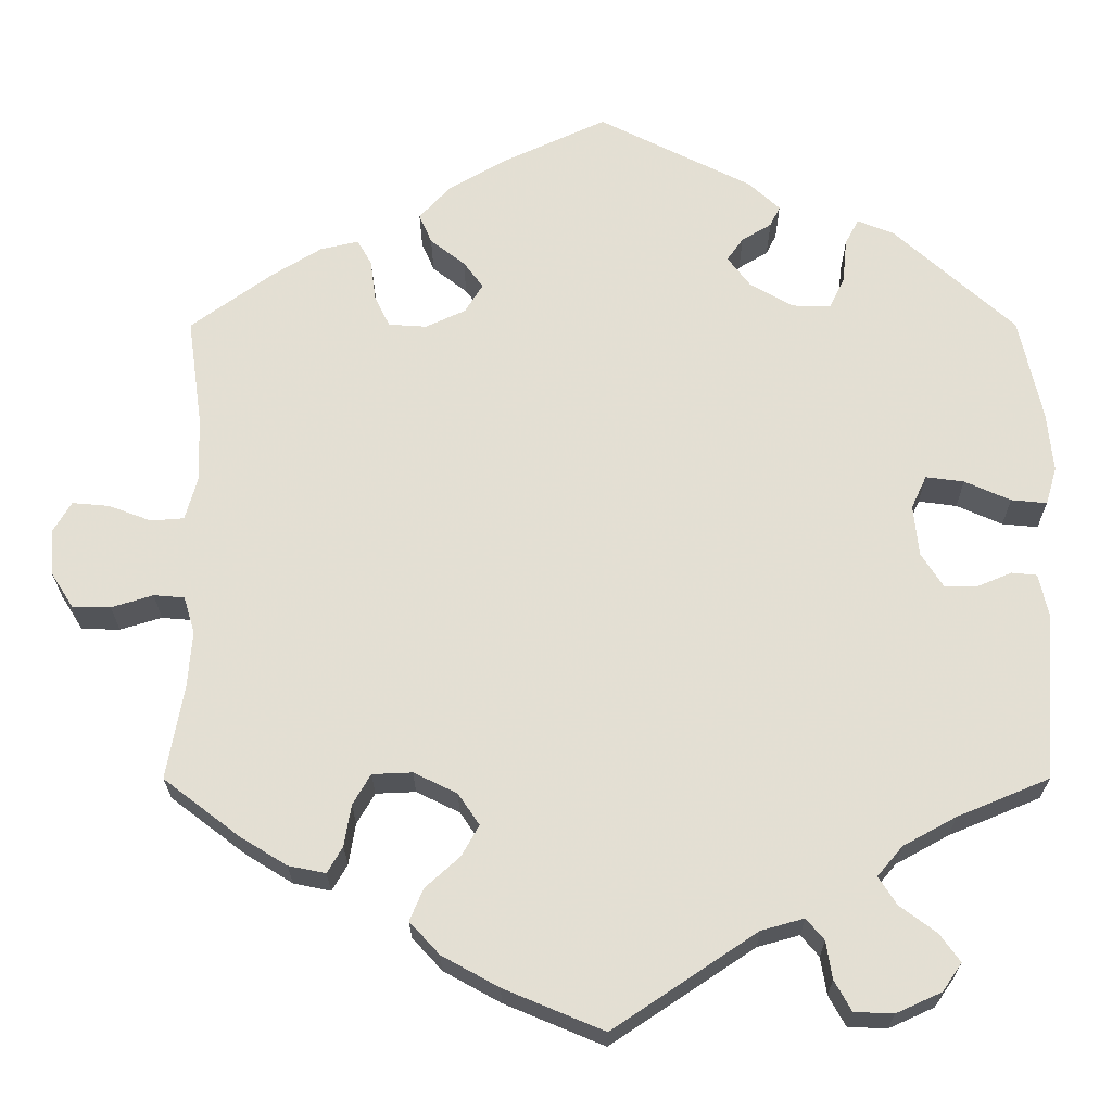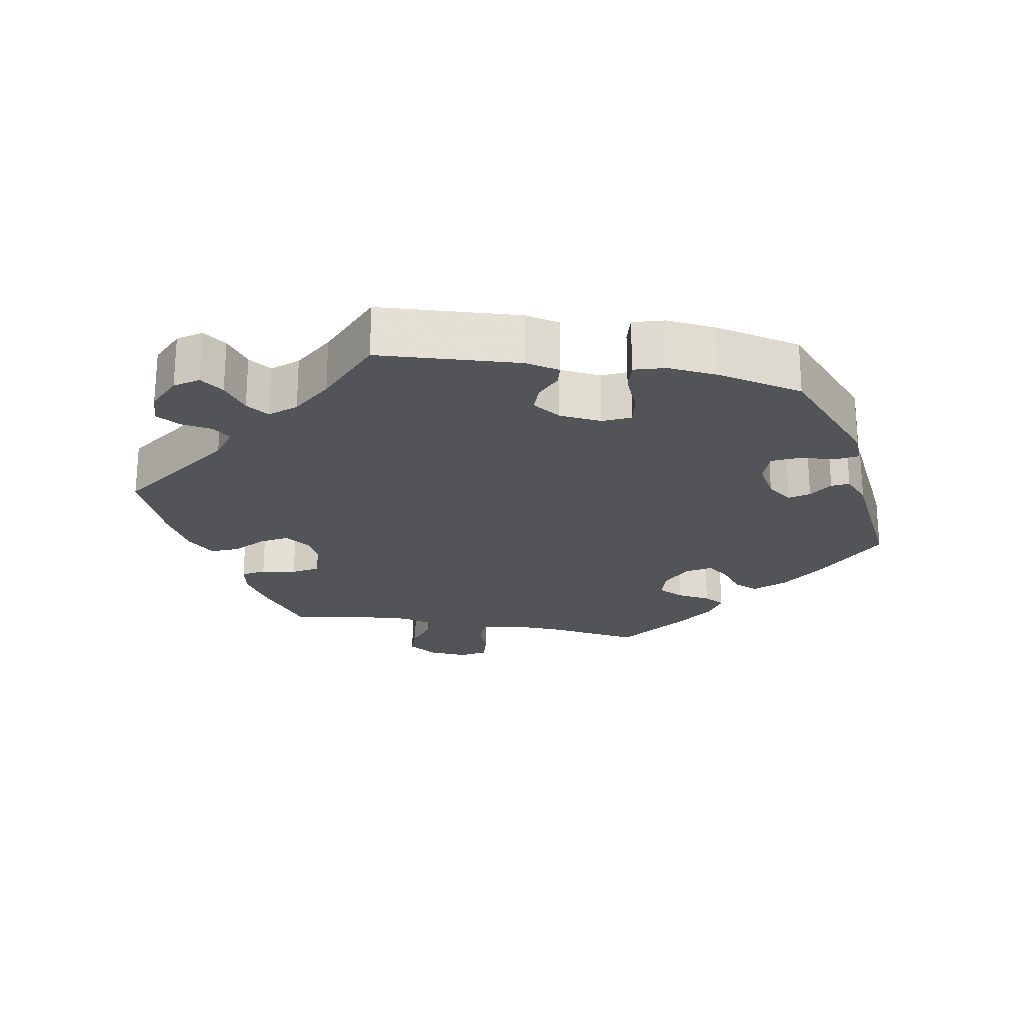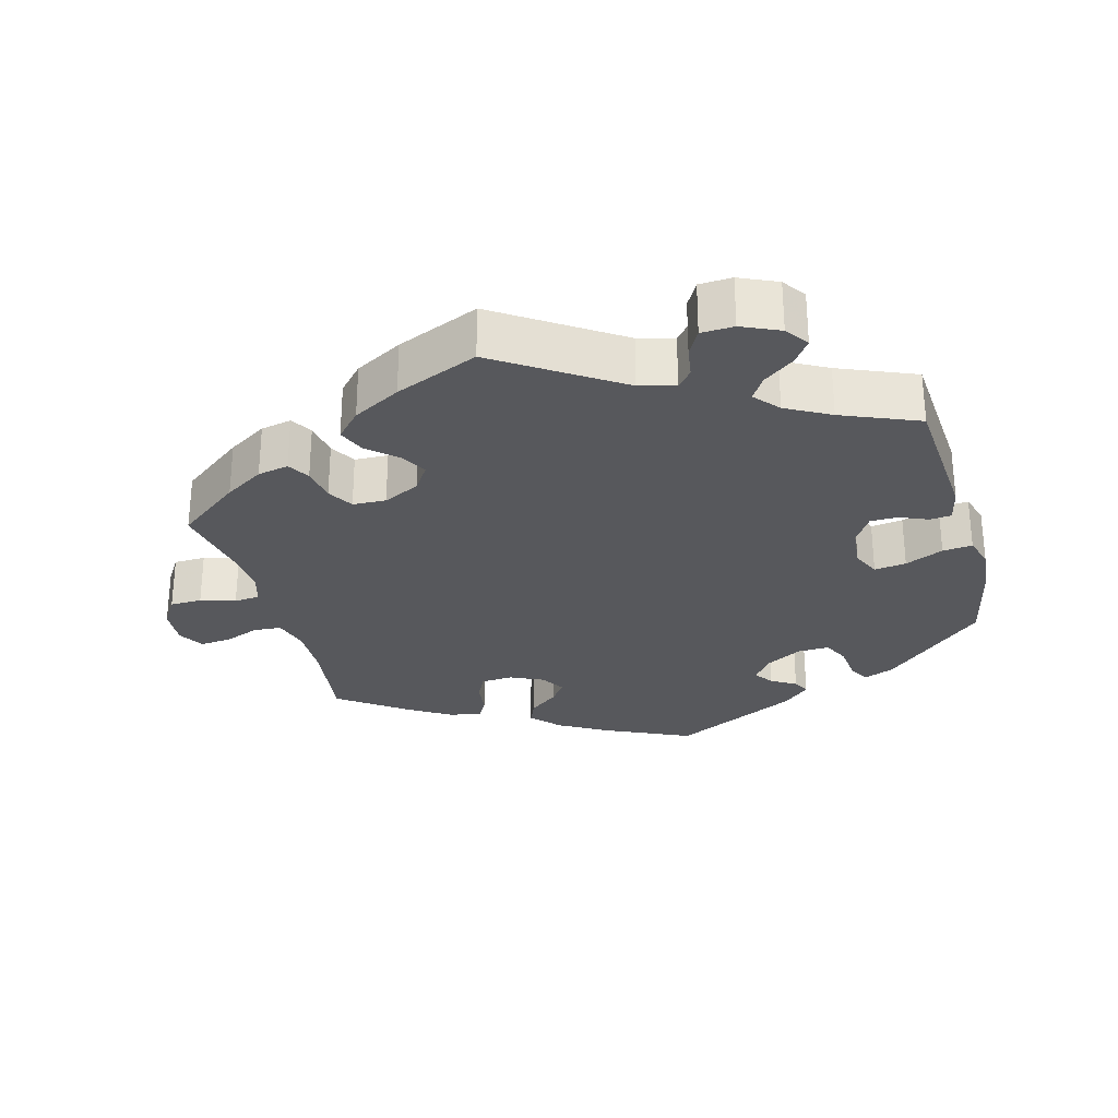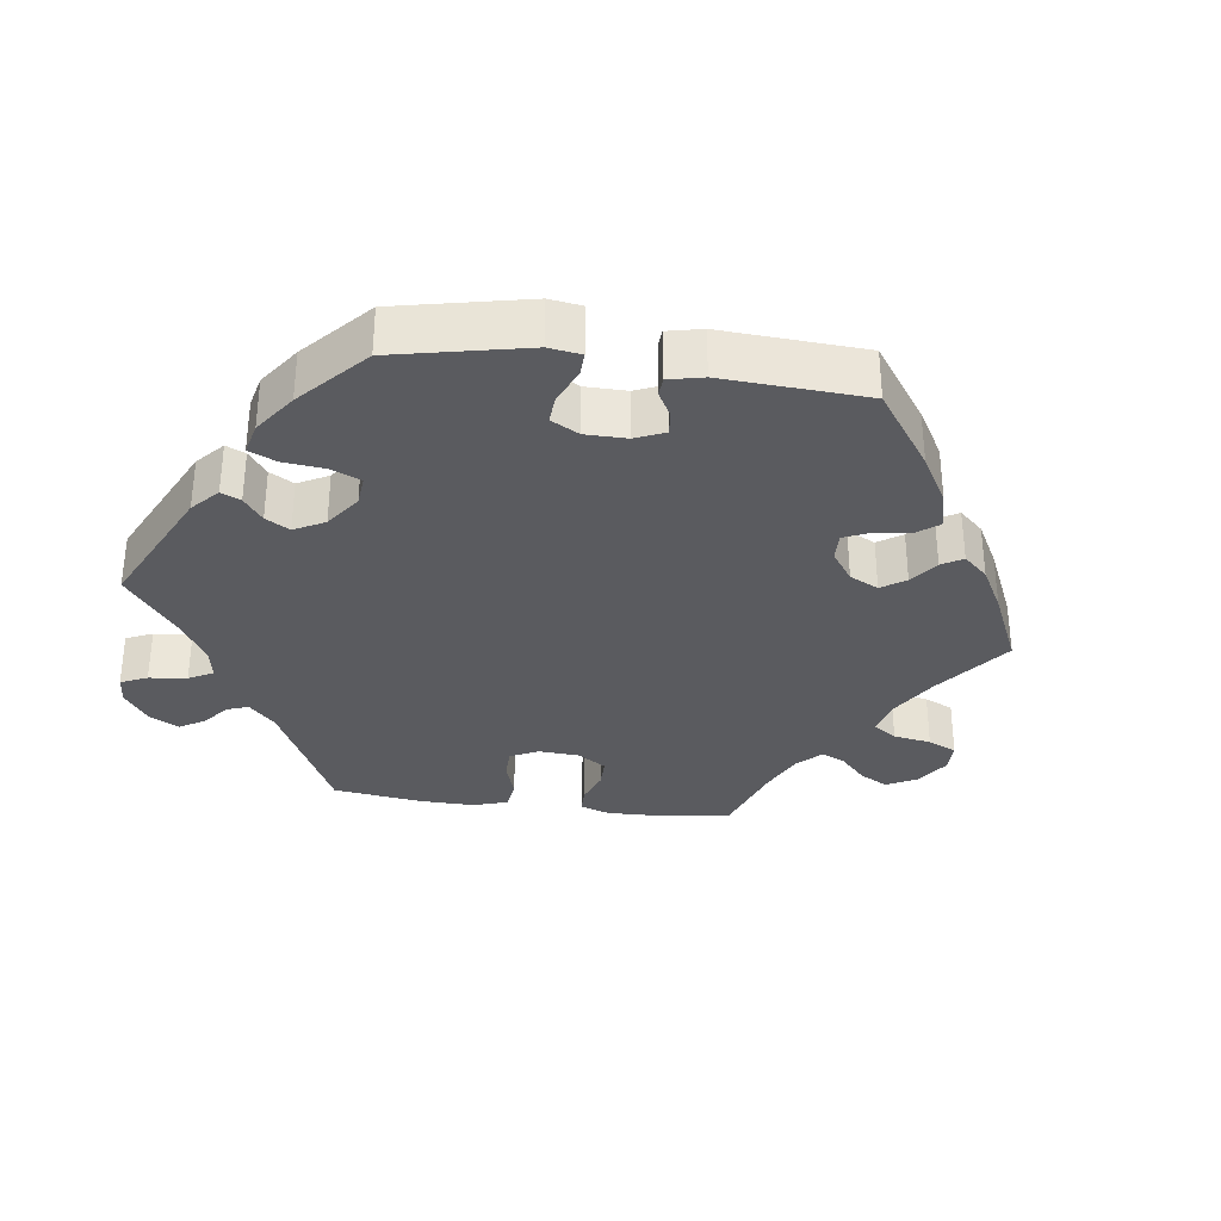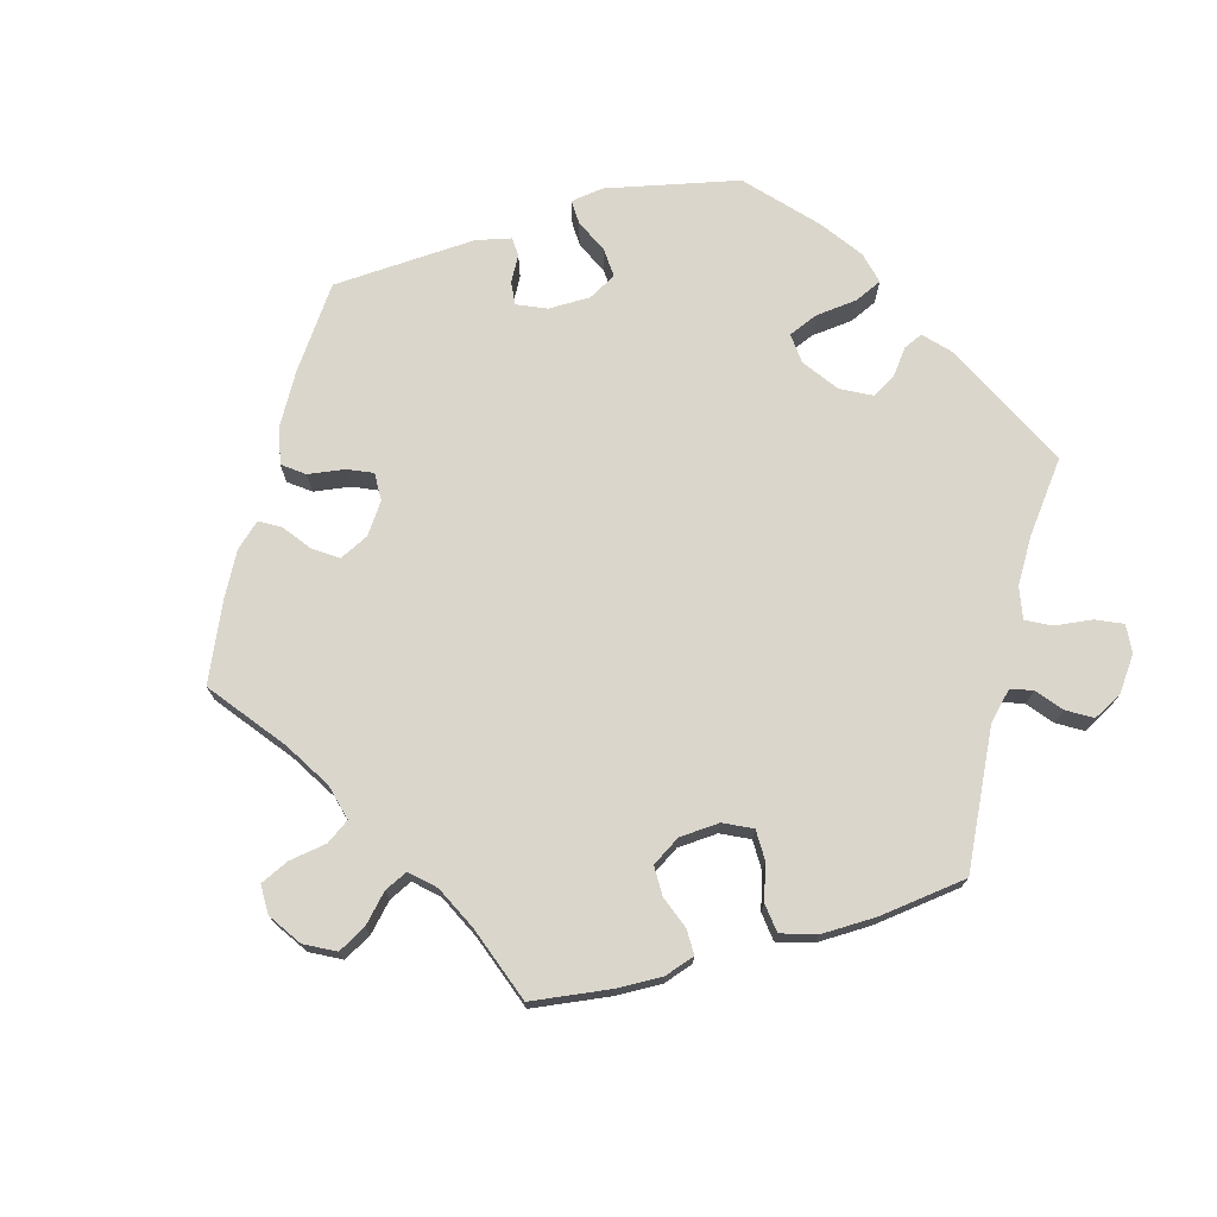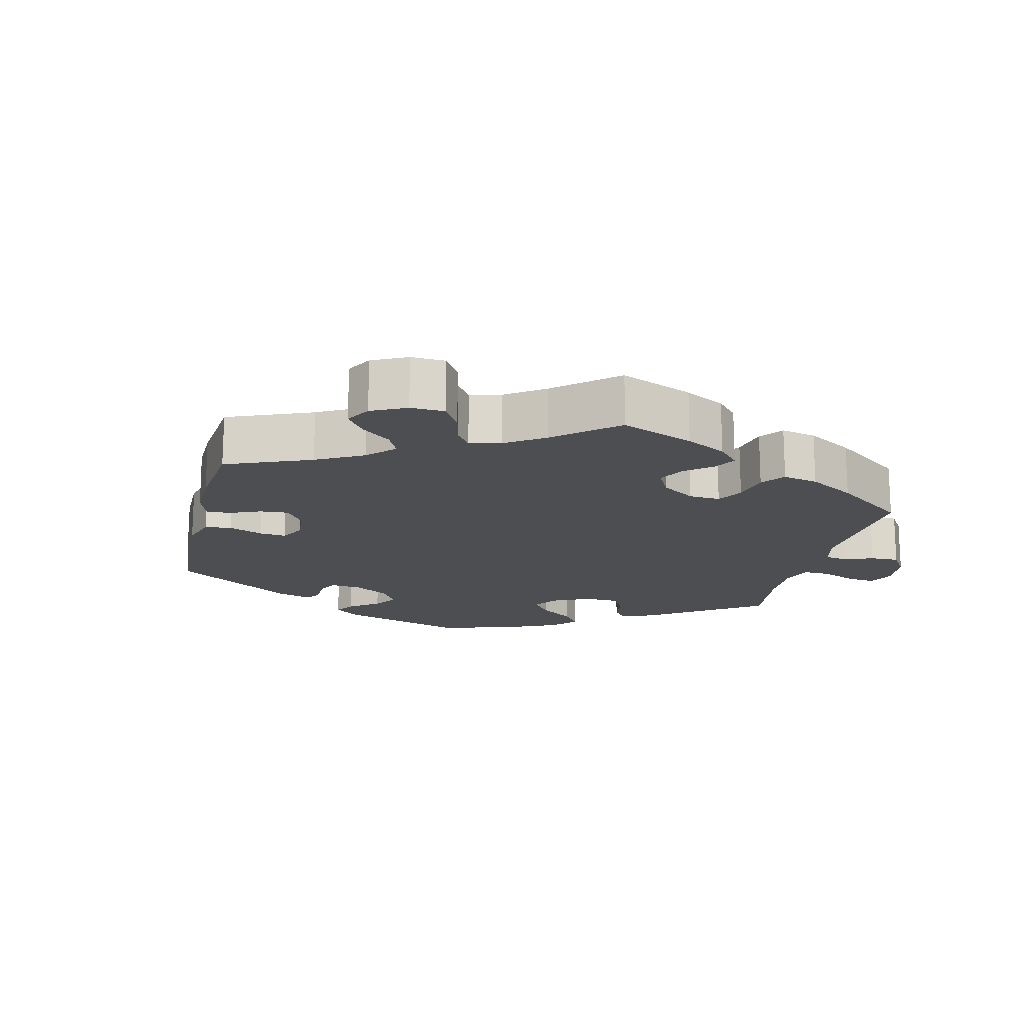
<metadata>
{"format":"obj","ext":"obj","renderer":"f3d","projection":"perspective","resolution":1024,"background":"white","views":[{"elev":-23.2,"azim":-179.8,"up":"+Z"},{"elev":-22.9,"azim":-100.5,"up":"+Y"},{"elev":-28.5,"azim":-164.6,"up":"+Y"},{"elev":-33.1,"azim":-37.8,"up":"+Y"},{"elev":73.6,"azim":134.3,"up":"+Y"},{"elev":-17.0,"azim":106.6,"up":"+Y"}]}
</metadata>
<code>
v -0.358 0.07 0.417
v -0.315 0.07 0.434
v -0.299 0.07 0.404
v -0.294 0.07 0.352
v -0.276 0.07 0.315
v -0.231 0.07 0.316
v -0.18 0.07 0.345
v -0.153 0.07 0.381
v -0.172 0.07 0.408
v -0.207 0.07 0.429
v -0.219 0.07 0.453
v -0.182 0.07 0.487
v -0.001 0.07 0.578
v 0.12 0.07 0.522
v 0.189 0.07 0.482
v 0.226 0.07 0.442
v 0.211 0.07 0.407
v 0.17 0.07 0.375
v 0.147 0.07 0.344
v 0.168 0.07 0.31
v 0.215 0.07 0.288
v 0.26 0.07 0.291
v 0.278 0.07 0.328
v 0.284 0.07 0.376
v 0.301 0.07 0.406
v 0.346 0.07 0.396
v 0.406 0.07 0.359
v 0.501 0.07 0.29
v 0.483 0.07 0.16
v 0.481 0.07 0.084
v 0.495 0.07 0.034
v 0.534 0.07 0.031
v 0.584 0.07 0.05
v 0.628 0.07 0.054
v 0.649 0.07 0.018
v 0.645 0.07 -0.037
v 0.619 0.07 -0.078
v 0.574 0.07 -0.079
v 0.525 0.07 -0.064
v 0.489 0.07 -0.067
v 0.476 0.07 -0.11
v 0.481 0.07 -0.177
v 0.501 0.07 -0.288
v 0.412 0.07 -0.356
v 0.357 0.07 -0.39
v 0.313 0.07 -0.399
v 0.295 0.07 -0.368
v 0.287 0.07 -0.319
v 0.266 0.07 -0.283
v 0.219 0.07 -0.281
v 0.168 0.07 -0.306
v 0.143 0.07 -0.343
v 0.164 0.07 -0.38
v 0.204 0.07 -0.416
v 0.22 0.07 -0.454
v 0.185 0.07 -0.492
v 0.118 0.07 -0.529
v 0.001 0.07 -0.578
v -0.168 0.07 -0.465
v -0.218 0.07 -0.451
v -0.239 0.07 -0.476
v -0.246 0.07 -0.52
v -0.266 0.07 -0.556
v -0.312 0.07 -0.558
v -0.365 0.07 -0.534
v -0.388 0.07 -0.501
v -0.364 0.07 -0.468
v -0.321 0.07 -0.436
v -0.3 0.07 -0.403
v -0.33 0.07 -0.368
v -0.392 0.07 -0.334
v -0.5 0.07 -0.289
v -0.514 0.07 -0.089
v -0.503 0.07 -0.04
v -0.473 0.07 -0.037
v -0.433 0.07 -0.054
v -0.394 0.07 -0.054
v -0.368 0.07 -0.013
v -0.362 0.07 0.047
v -0.38 0.07 0.086
v -0.425 0.07 0.08
v -0.479 0.07 0.056
v -0.521 0.07 0.052
v -0.534 0.07 0.096
v -0.527 0.07 0.167
v -0.5 0.07 0.289
v -0.358 0 0.417
v -0.315 0 0.434
v -0.299 0 0.404
v -0.294 0 0.352
v -0.276 0 0.315
v -0.231 0 0.316
v -0.18 0 0.345
v -0.153 0 0.381
v -0.172 0 0.408
v -0.207 0 0.429
v -0.219 0 0.453
v -0.182 0 0.487
v -0.001 0 0.578
v 0.12 0 0.522
v 0.189 0 0.482
v 0.226 0 0.442
v 0.211 0 0.407
v 0.17 0 0.375
v 0.147 0 0.344
v 0.168 0 0.31
v 0.215 0 0.288
v 0.26 0 0.291
v 0.278 0 0.328
v 0.284 0 0.376
v 0.301 0 0.406
v 0.346 0 0.396
v 0.406 0 0.359
v 0.501 0 0.29
v 0.483 0 0.16
v 0.481 0 0.084
v 0.495 0 0.034
v 0.534 0 0.031
v 0.584 0 0.05
v 0.628 0 0.054
v 0.649 0 0.018
v 0.645 0 -0.037
v 0.619 0 -0.078
v 0.574 0 -0.079
v 0.525 0 -0.064
v 0.489 0 -0.067
v 0.476 0 -0.11
v 0.481 0 -0.177
v 0.501 0 -0.288
v 0.412 0 -0.356
v 0.357 0 -0.39
v 0.313 0 -0.399
v 0.295 0 -0.368
v 0.287 0 -0.319
v 0.266 0 -0.283
v 0.219 0 -0.281
v 0.168 0 -0.306
v 0.143 0 -0.343
v 0.164 0 -0.38
v 0.204 0 -0.416
v 0.22 0 -0.454
v 0.185 0 -0.492
v 0.118 0 -0.529
v 0.001 0 -0.578
v -0.168 0 -0.465
v -0.218 0 -0.451
v -0.239 0 -0.476
v -0.246 0 -0.52
v -0.266 0 -0.556
v -0.312 0 -0.558
v -0.365 0 -0.534
v -0.388 0 -0.501
v -0.364 0 -0.468
v -0.321 0 -0.436
v -0.3 0 -0.403
v -0.33 0 -0.368
v -0.392 0 -0.334
v -0.5 0 -0.289
v -0.514 0 -0.089
v -0.503 0 -0.04
v -0.473 0 -0.037
v -0.433 0 -0.054
v -0.394 0 -0.054
v -0.368 0 -0.013
v -0.362 0 0.047
v -0.38 0 0.086
v -0.425 0 0.08
v -0.479 0 0.056
v -0.521 0 0.052
v -0.534 0 0.096
v -0.527 0 0.167
v -0.5 0 0.289
f 81 82 83 84
f 80 81 84 85
f 73 74 75 76
f 71 72 73 76
f 70 71 76 77
f 69 70 77 78
f 65 66 67 68
f 65 68 69
f 64 65 69
f 61 62 63 64
f 60 61 64 69
f 59 60 69 78
f 53 54 55 56
f 52 53 56 57
f 45 46 47 48
f 45 48 49
f 42 43 44 45
f 41 42 45 49
f 40 41 49 50
f 36 37 38 39
f 36 39 40
f 35 36 40
f 32 33 34 35
f 31 32 35 40
f 30 31 40 50
f 26 27 28 29
f 23 24 25 26
f 22 23 26 29
f 21 22 29 30
f 15 16 17 18
f 15 18 19
f 14 15 19
f 13 14 19
f 12 13 19 20
f 9 10 11 12
f 8 9 12 20
f 1 2 3 4
f 1 4 5
f 80 85 86 1
f 58 59 78 79
f 52 57 58 79
f 51 52 79 80
f 7 8 20 21
f 6 7 21 30
f 5 6 30 50
f 80 1 5
f 5 50 51 80
f 170 169 168 167
f 171 170 167 166
f 162 161 160 159
f 162 159 158 157
f 163 162 157 156
f 164 163 156 155
f 154 153 152 151
f 155 154 151
f 155 151 150
f 150 149 148 147
f 155 150 147 146
f 164 155 146 145
f 142 141 140 139
f 143 142 139 138
f 134 133 132 131
f 135 134 131
f 131 130 129 128
f 135 131 128 127
f 136 135 127 126
f 125 124 123 122
f 126 125 122
f 126 122 121
f 121 120 119 118
f 126 121 118 117
f 136 126 117 116
f 115 114 113 112
f 112 111 110 109
f 115 112 109 108
f 116 115 108 107
f 104 103 102 101
f 105 104 101
f 105 101 100
f 105 100 99
f 106 105 99 98
f 98 97 96 95
f 106 98 95 94
f 90 89 88 87
f 91 90 87
f 87 172 171 166
f 165 164 145 144
f 165 144 143 138
f 166 165 138 137
f 107 106 94 93
f 116 107 93 92
f 136 116 92 91
f 91 87 166
f 166 137 136 91
f 1 87 88 2
f 2 88 89 3
f 3 89 90 4
f 4 90 91 5
f 5 91 92 6
f 6 92 93 7
f 7 93 94 8
f 8 94 95 9
f 9 95 96 10
f 10 96 97 11
f 11 97 98 12
f 12 98 99 13
f 13 99 100 14
f 14 100 101 15
f 15 101 102 16
f 16 102 103 17
f 17 103 104 18
f 18 104 105 19
f 19 105 106 20
f 20 106 107 21
f 21 107 108 22
f 22 108 109 23
f 23 109 110 24
f 24 110 111 25
f 25 111 112 26
f 26 112 113 27
f 27 113 114 28
f 28 114 115 29
f 29 115 116 30
f 30 116 117 31
f 31 117 118 32
f 32 118 119 33
f 33 119 120 34
f 34 120 121 35
f 35 121 122 36
f 36 122 123 37
f 37 123 124 38
f 38 124 125 39
f 39 125 126 40
f 40 126 127 41
f 41 127 128 42
f 42 128 129 43
f 43 129 130 44
f 44 130 131 45
f 45 131 132 46
f 46 132 133 47
f 47 133 134 48
f 48 134 135 49
f 49 135 136 50
f 50 136 137 51
f 51 137 138 52
f 52 138 139 53
f 53 139 140 54
f 54 140 141 55
f 55 141 142 56
f 56 142 143 57
f 57 143 144 58
f 58 144 145 59
f 59 145 146 60
f 60 146 147 61
f 61 147 148 62
f 62 148 149 63
f 63 149 150 64
f 64 150 151 65
f 65 151 152 66
f 66 152 153 67
f 67 153 154 68
f 68 154 155 69
f 69 155 156 70
f 70 156 157 71
f 71 157 158 72
f 72 158 159 73
f 73 159 160 74
f 74 160 161 75
f 75 161 162 76
f 76 162 163 77
f 77 163 164 78
f 78 164 165 79
f 79 165 166 80
f 80 166 167 81
f 81 167 168 82
f 82 168 169 83
f 83 169 170 84
f 84 170 171 85
f 85 171 172 86
f 86 172 87 1

</code>
